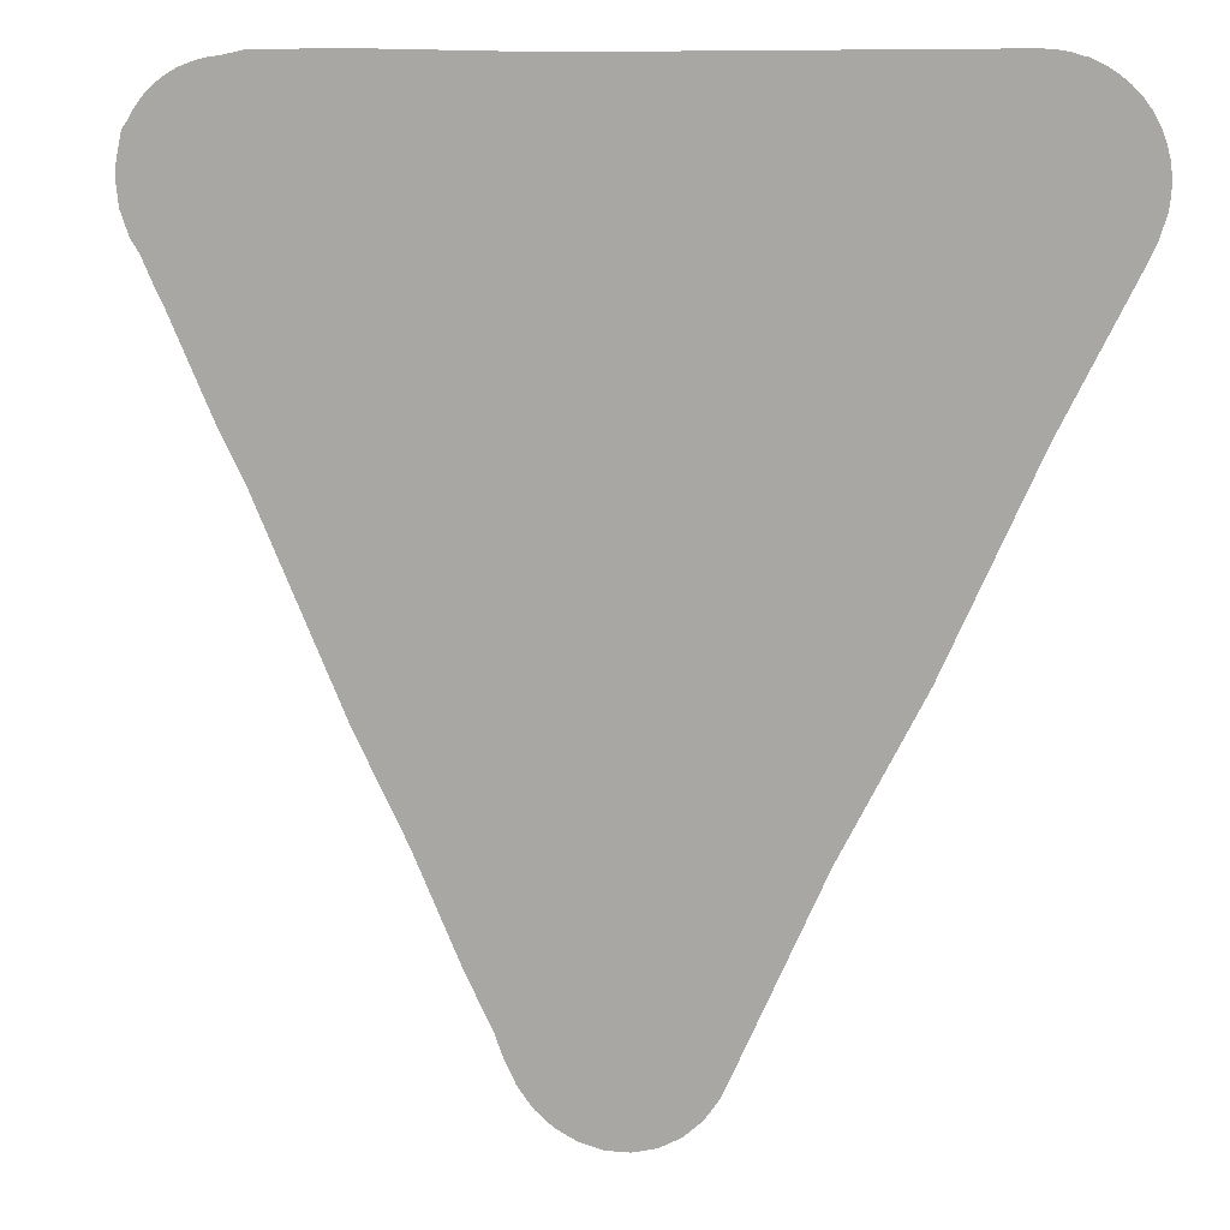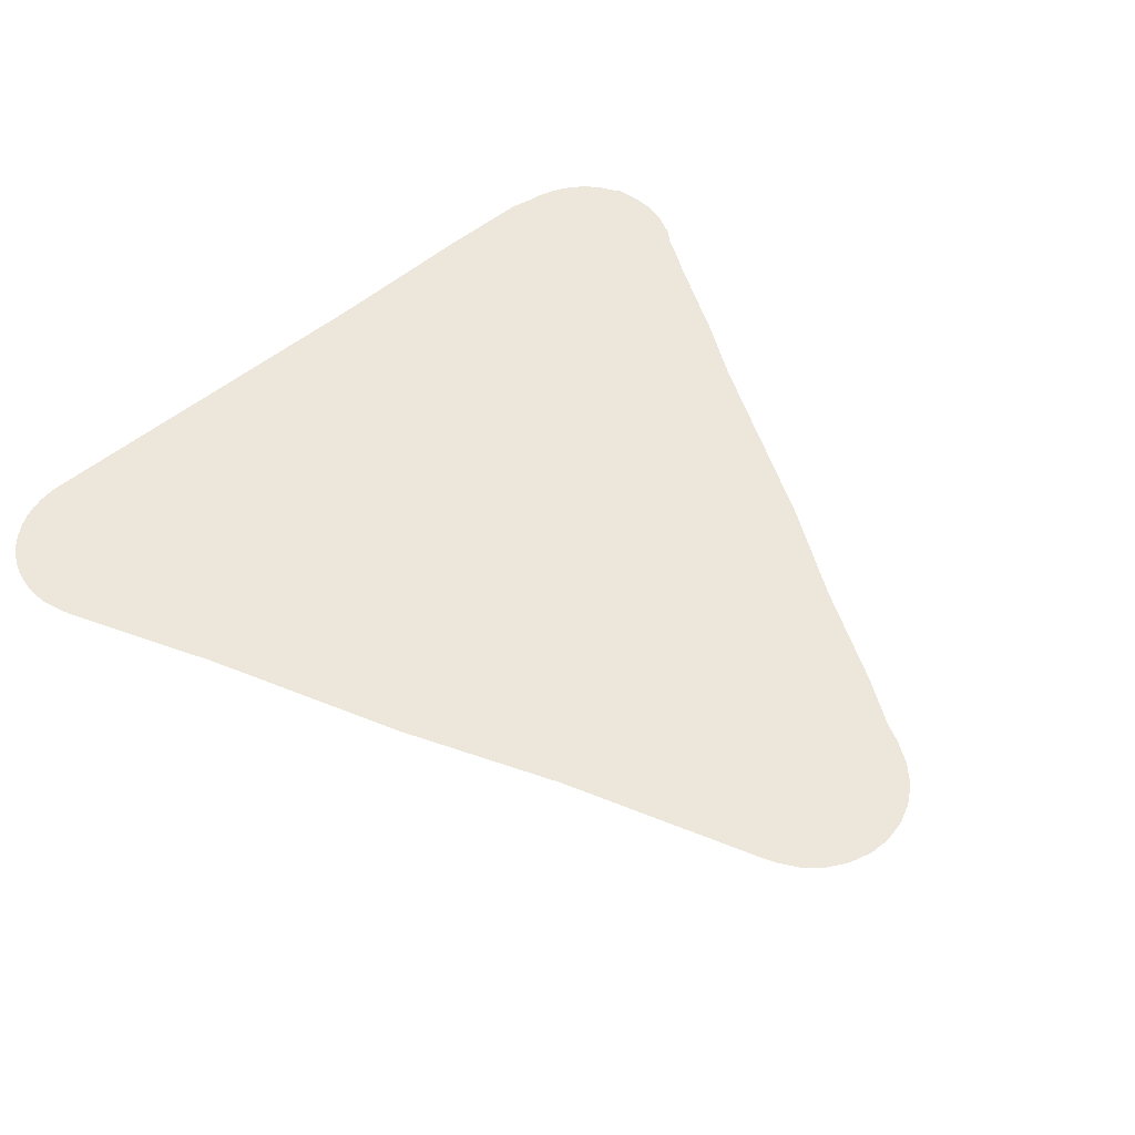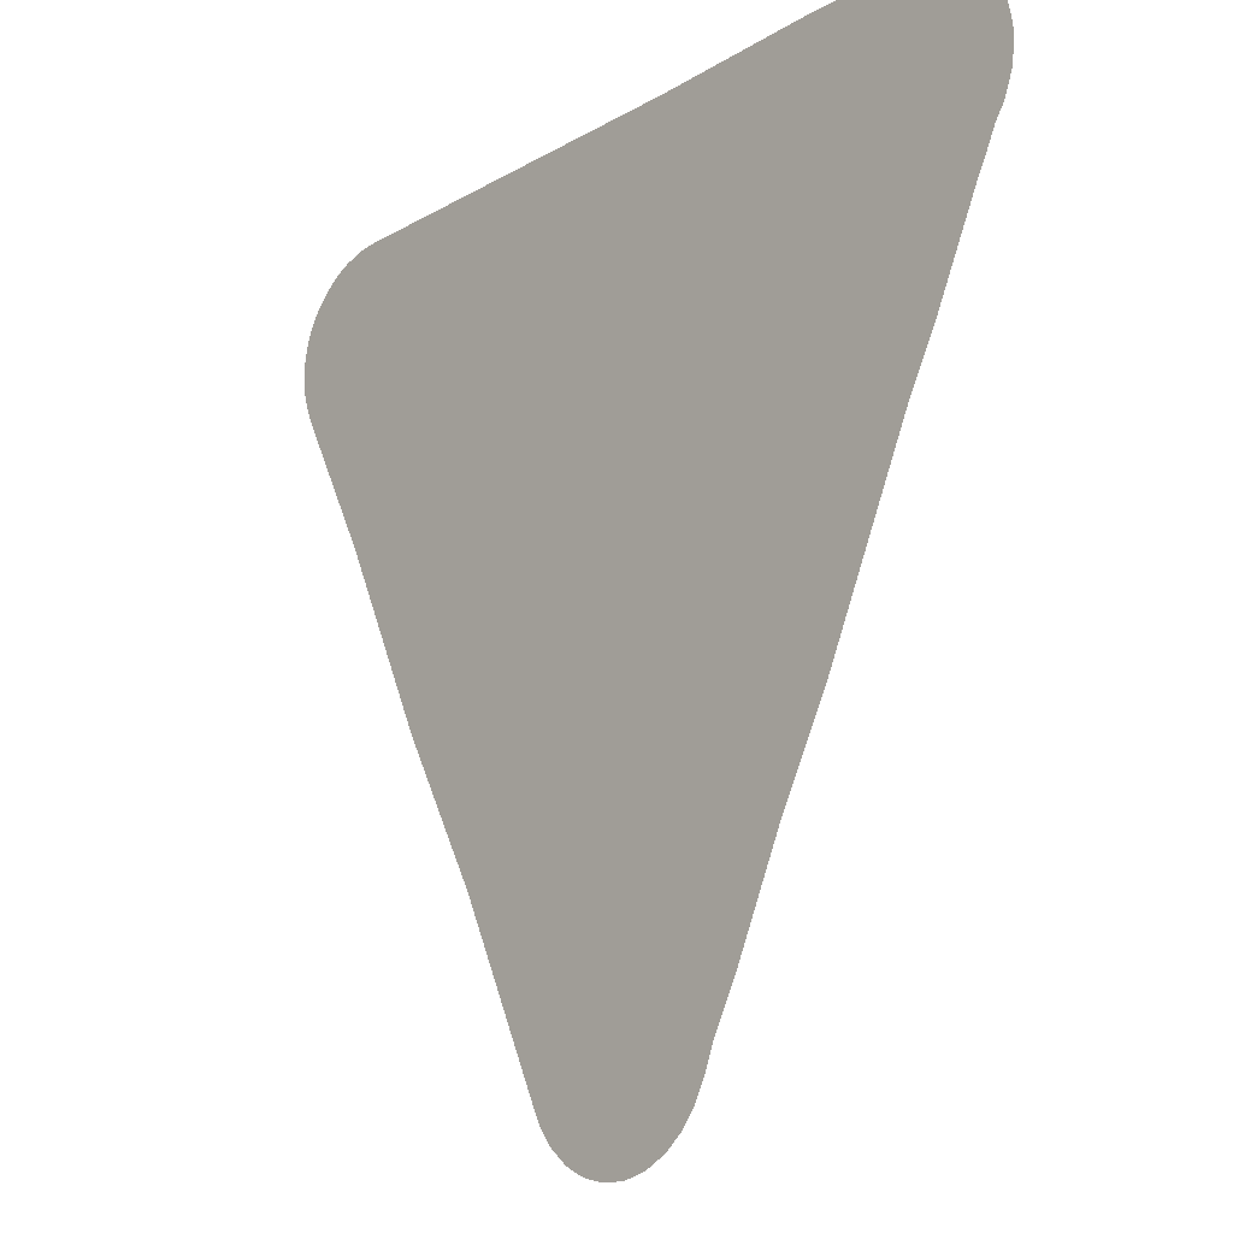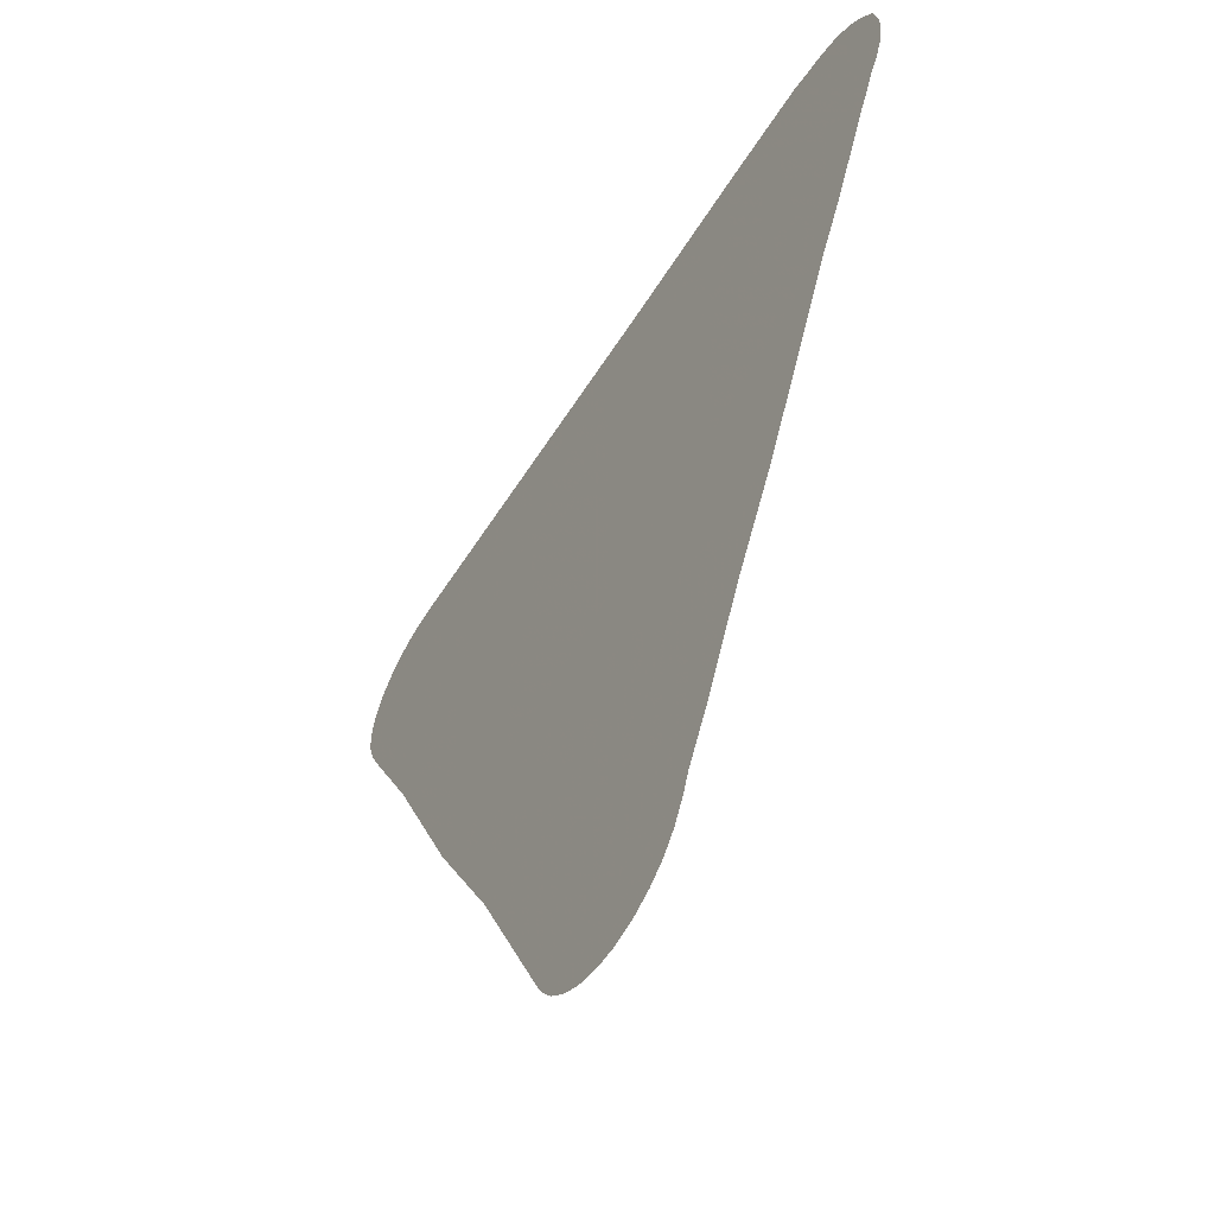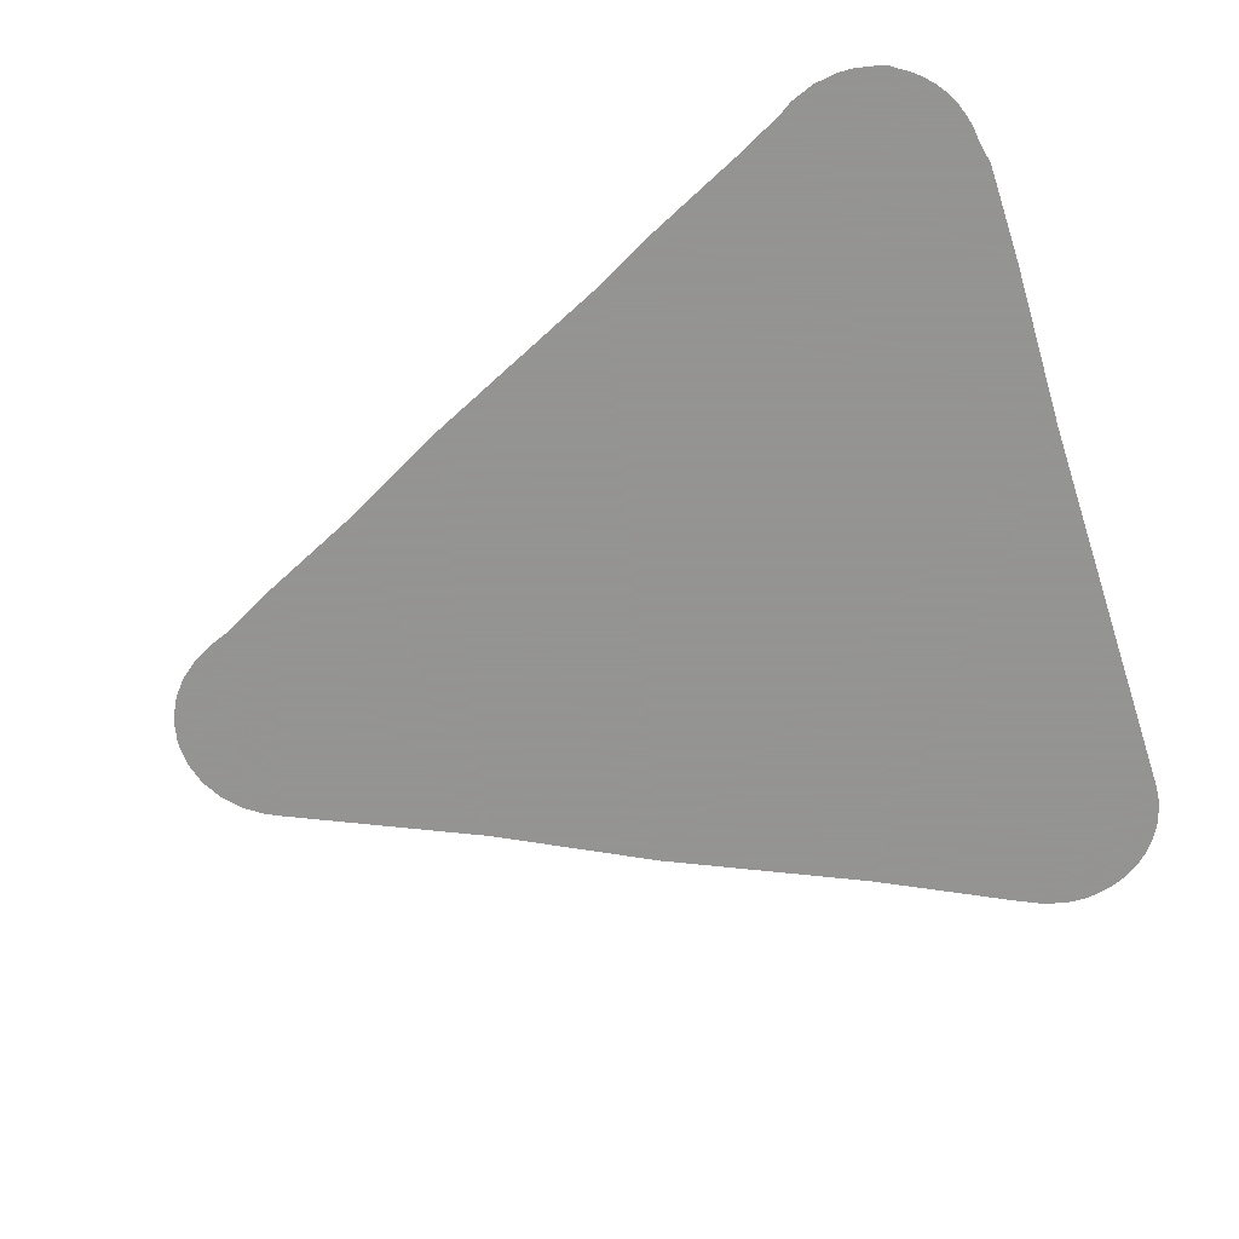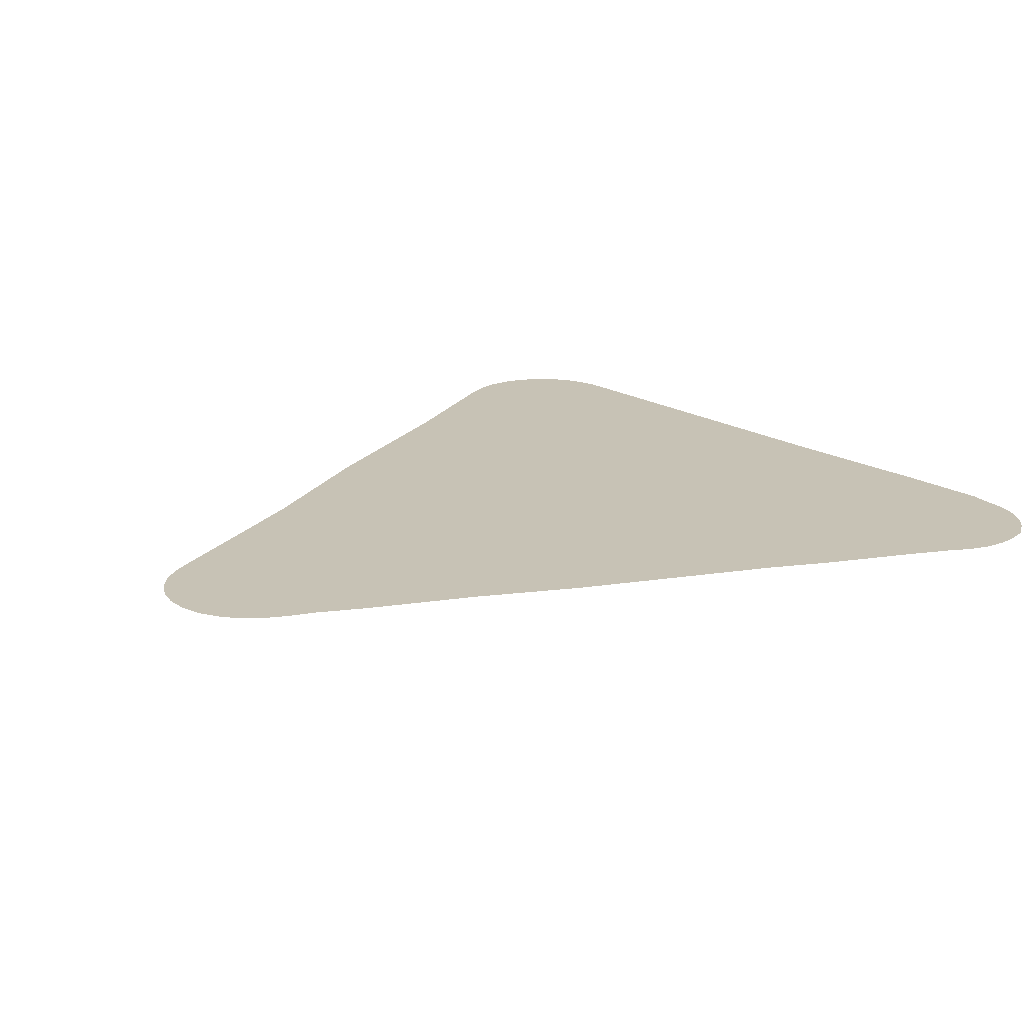
<metadata>
{"format":"obj","ext":"obj","renderer":"f3d","projection":"perspective","resolution":1024,"background":"white","views":[{"elev":9.1,"azim":-162.6,"up":"+Y"},{"elev":51.8,"azim":-41.7,"up":"+Z"},{"elev":-18.3,"azim":47.5,"up":"+Y"},{"elev":-58.0,"azim":57.8,"up":"+Y"},{"elev":-66.9,"azim":108.2,"up":"+Z"},{"elev":19.0,"azim":49.2,"up":"+Z"}]}
</metadata>
<code>
v -45.12 27.63 75.18
v -45.62 26.53 75.18
v -45.9 26.01 75.18
v -45.97 25.81 75.18
v -46 25.75 75.18
v -46.08 25.6 75.18
v -46.11 25.54 75.18
v -46.26 25.35 75.18
v -46.28 25.33 75.18
v -46.42 25.21 75.18
v -46.45 25.19 75.18
v -46.48 25.17 75.18
v -46.64 25.09 75.18
v -46.67 25.08 75.18
v -46.71 25.07 75.18
v -46.89 25.03 75.18
v -46.92 25.03 75.18
v -46.95 25.02 75.18
v -47.14 25.03 75.18
v -47.17 25.03 75.18
v -47.21 25.04 75.18
v -47.38 25.09 75.18
v -47.42 25.1 75.18
v -47.45 25.11 75.18
v -47.61 25.2 75.18
v -47.64 25.22 75.18
v -47.82 25.38 75.18
v -47.92 25.53 75.18
v -47.96 25.58 75.18
v -48.04 25.74 75.18
v -48.94 27.72 75.18
v -49.77 29.33 75.18
v -50.71 31.38 75.18
v -51.42 32.79 75.18
v -51.52 32.99 75.18
v -51.52 33.01 75.18
v -51.59 33.22 75.18
v -51.59 33.23 75.18
v -51.6 33.25 75.18
v -51.61 33.36 75.18
v -51.61 33.37 75.18
v -51.61 33.49 75.18
v -51.6 33.62 75.18
v -51.57 33.76 75.18
v -51.52 33.88 75.18
v -51.45 34 75.18
v -51.37 34.12 75.18
v -51.28 34.22 75.18
v -51.17 34.3 75.18
v -51.06 34.38 75.18
v -50.93 34.43 75.18
v -50.91 34.44 75.18
v -50.81 34.47 75.18
v -50.68 34.49 75.18
v -50.55 34.5 75.18
v -46.43 34.51 75.18
v -44.69 34.55 75.18
v -43.69 34.55 75.18
v -43.46 34.5 75.18
v -43.44 34.5 75.18
v -43.31 34.49 75.18
v -43.18 34.45 75.18
v -43.08 34.42 75.18
v -43.05 34.41 75.18
v -42.93 34.35 75.18
v -42.82 34.27 75.18
v -42.72 34.18 75.18
v -42.63 34.07 75.18
v -42.55 33.95 75.18
v -42.55 33.94 75.18
v -42.5 33.88 75.18
v -42.48 33.84 75.18
v -42.46 33.72 75.18
v -42.45 33.7 75.18
v -42.43 33.57 75.18
v -42.43 33.55 75.18
v -42.42 33.44 75.18
v -42.42 33.42 75.18
v -42.45 33.19 75.18
v -42.45 33.18 75.18
v -42.53 32.98 75.18
v -42.54 32.95 75.18
v -42.55 32.92 75.18
v -42.65 32.78 75.18
v -42.77 32.53 75.18
v -42.85 32.36 75.18
v -43.32 31.35 75.18
v -43.64 30.75 75.18
v -44.58 28.67 75.18
f 14 13 15
f 10 12 11
f 8 7 6
f 21 19 18
f 10 13 12
f 8 6 9
f 45 47 46
f 9 6 10
f 13 21 16
f 13 16 15
f 18 17 16
f 18 16 21
f 21 24 22
f 21 20 19
f 21 13 24
f 24 13 10
f 24 23 22
f 25 24 28
f 28 24 10
f 27 26 25
f 28 27 25
f 6 28 10
f 6 30 28
f 28 30 29
f 6 5 30
f 30 5 4
f 3 30 4
f 3 2 30
f 30 2 31
f 31 2 1
f 89 31 1
f 89 32 31
f 56 33 32
f 63 66 65
f 44 48 47
f 37 39 38
f 37 36 39
f 39 41 40
f 44 52 48
f 41 43 42
f 45 44 47
f 49 48 52
f 52 44 43
f 52 50 49
f 52 51 50
f 41 52 43
f 41 39 52
f 52 39 36
f 53 52 54
f 54 52 55
f 55 52 36
f 35 55 36
f 35 34 55
f 55 34 33
f 56 55 33
f 88 56 32
f 58 57 86
f 67 63 73
f 70 67 73
f 62 61 63
f 65 64 63
f 63 61 60
f 63 67 66
f 69 68 70
f 70 68 67
f 72 70 73
f 72 71 70
f 73 76 75
f 74 73 75
f 73 63 76
f 76 78 77
f 76 63 78
f 78 81 79
f 78 63 81
f 80 79 81
f 81 63 60
f 83 81 84
f 83 82 81
f 84 81 60
f 59 84 60
f 59 58 84
f 85 58 86
f 84 58 85
f 87 57 56
f 86 57 87
f 89 88 32
f 88 87 56

</code>
